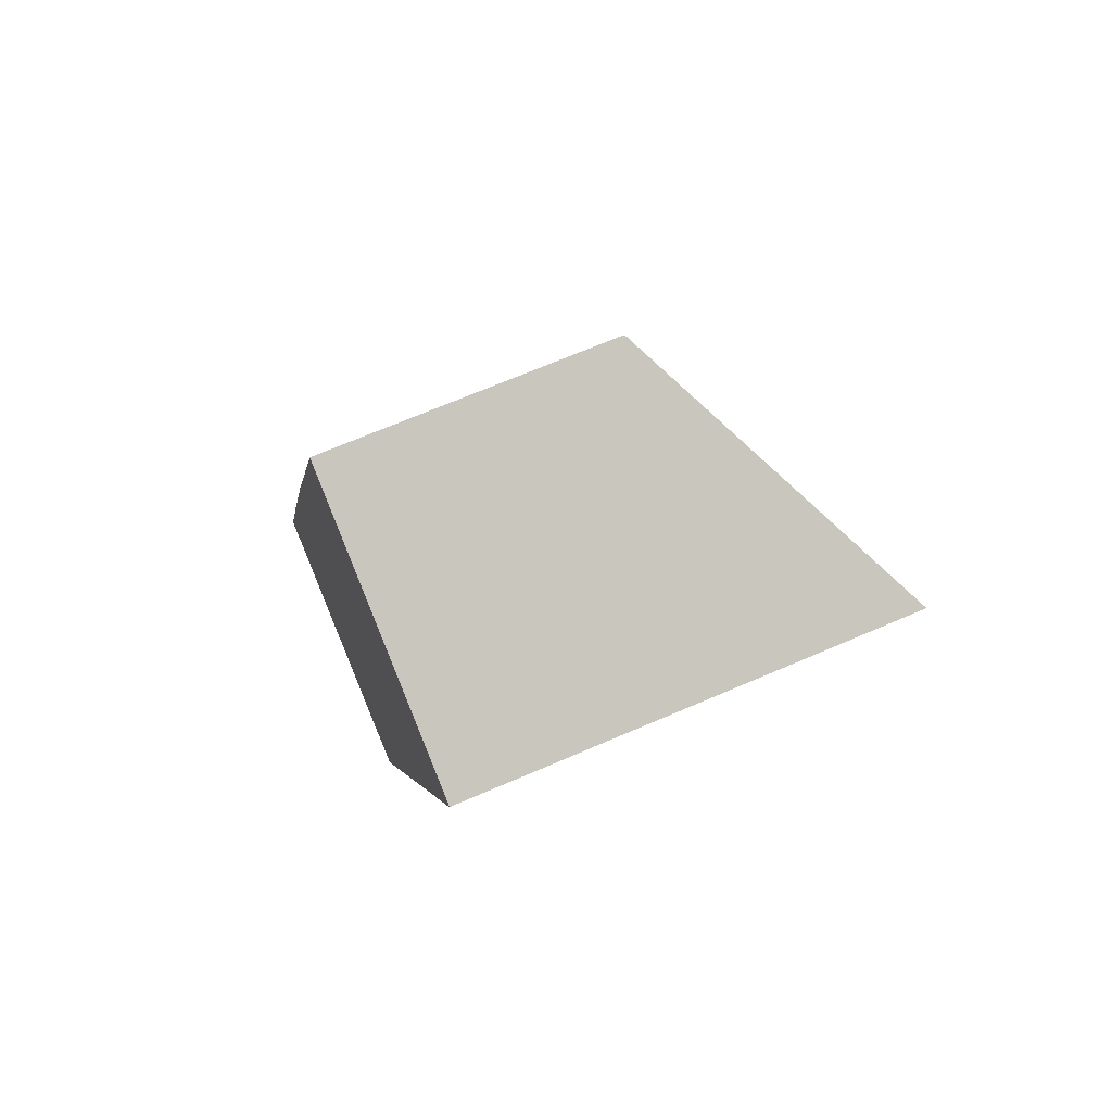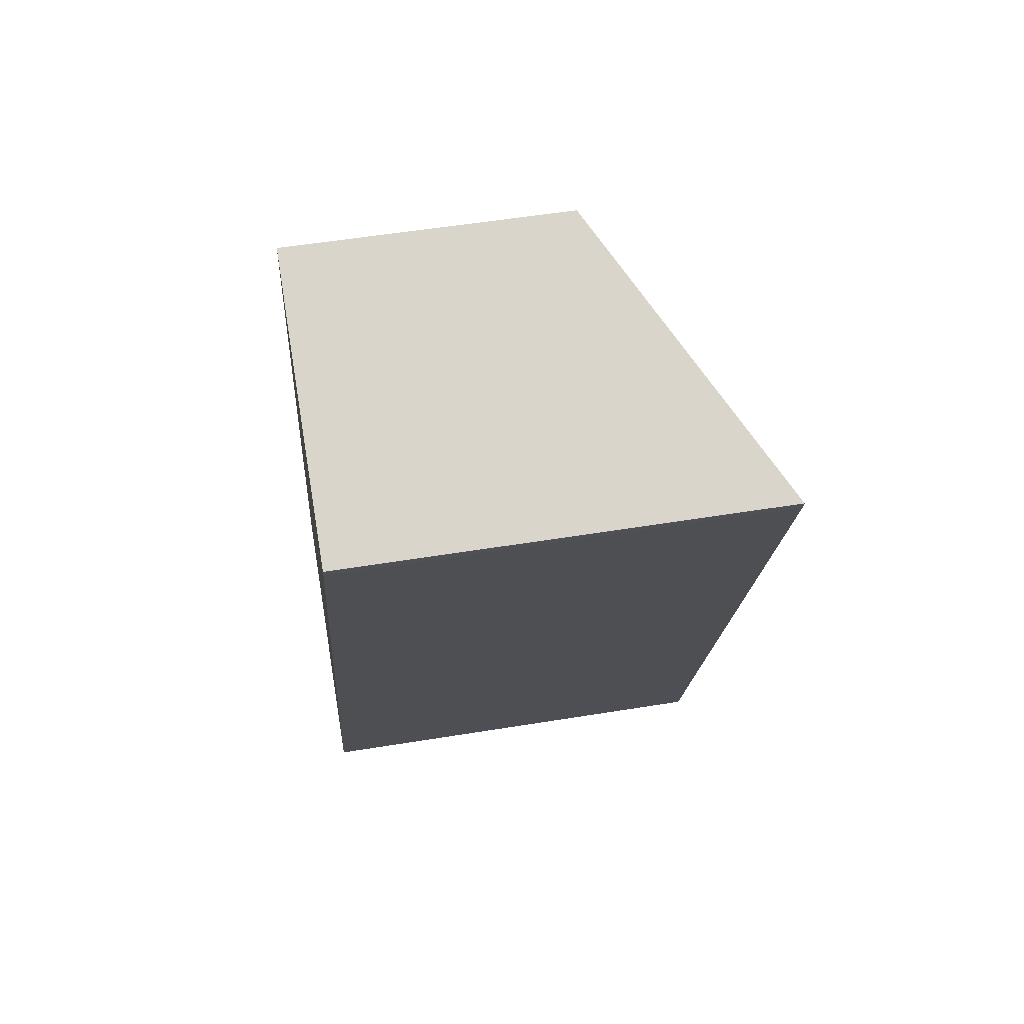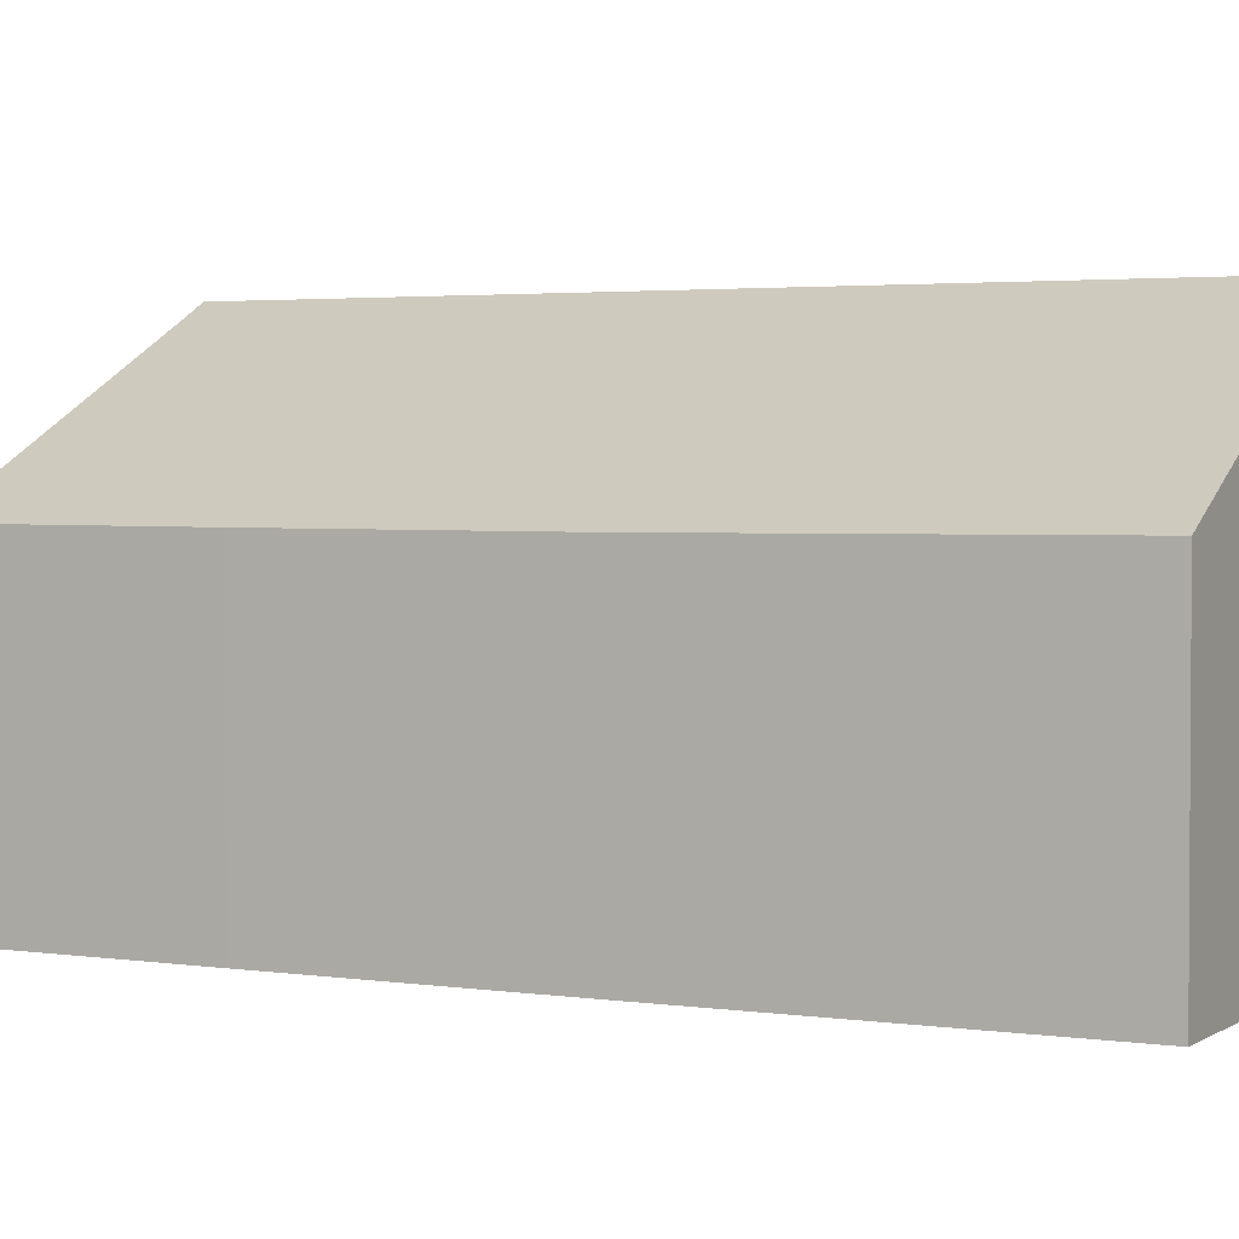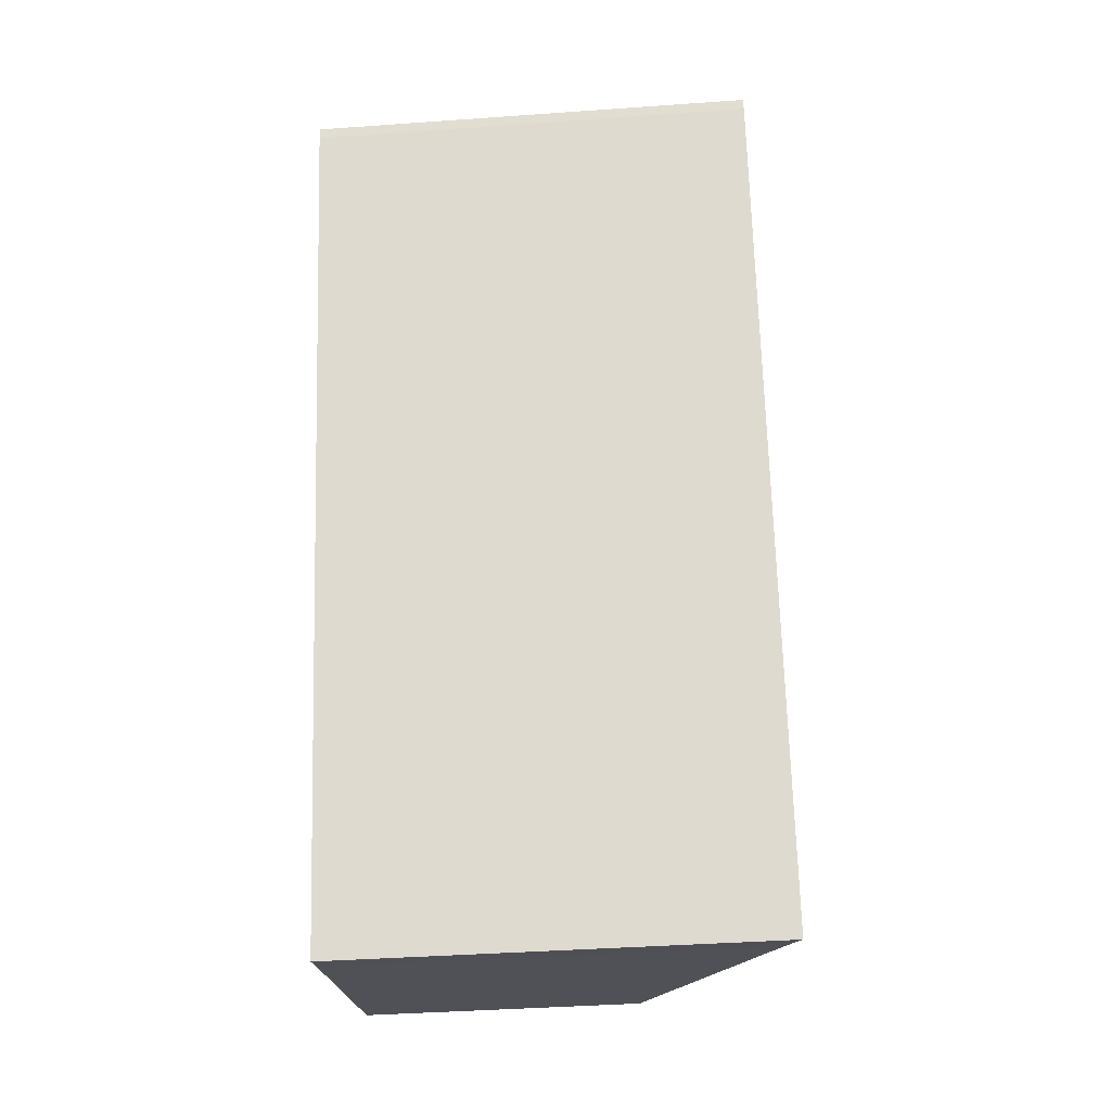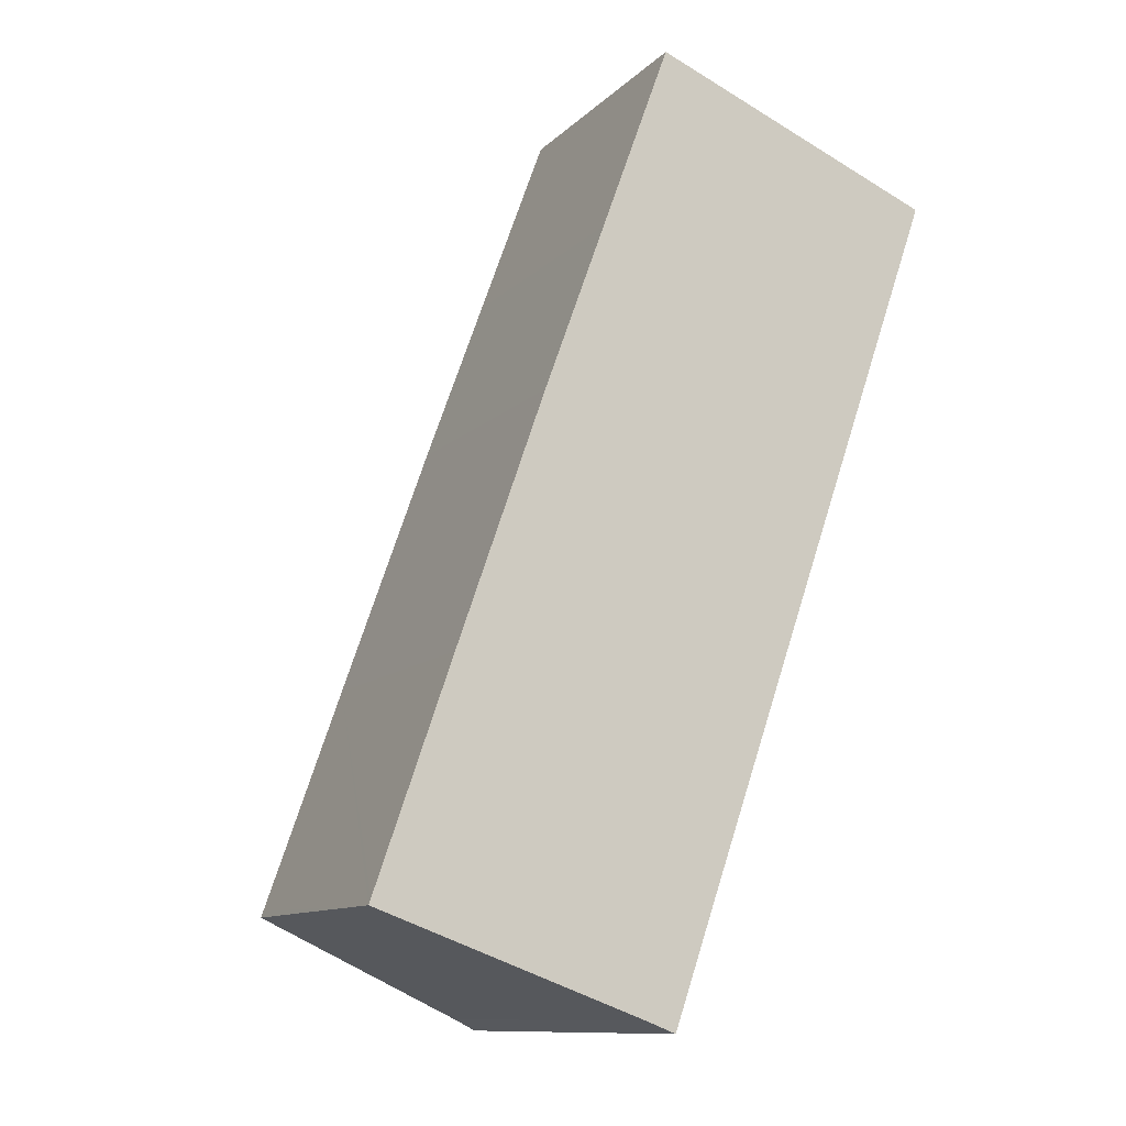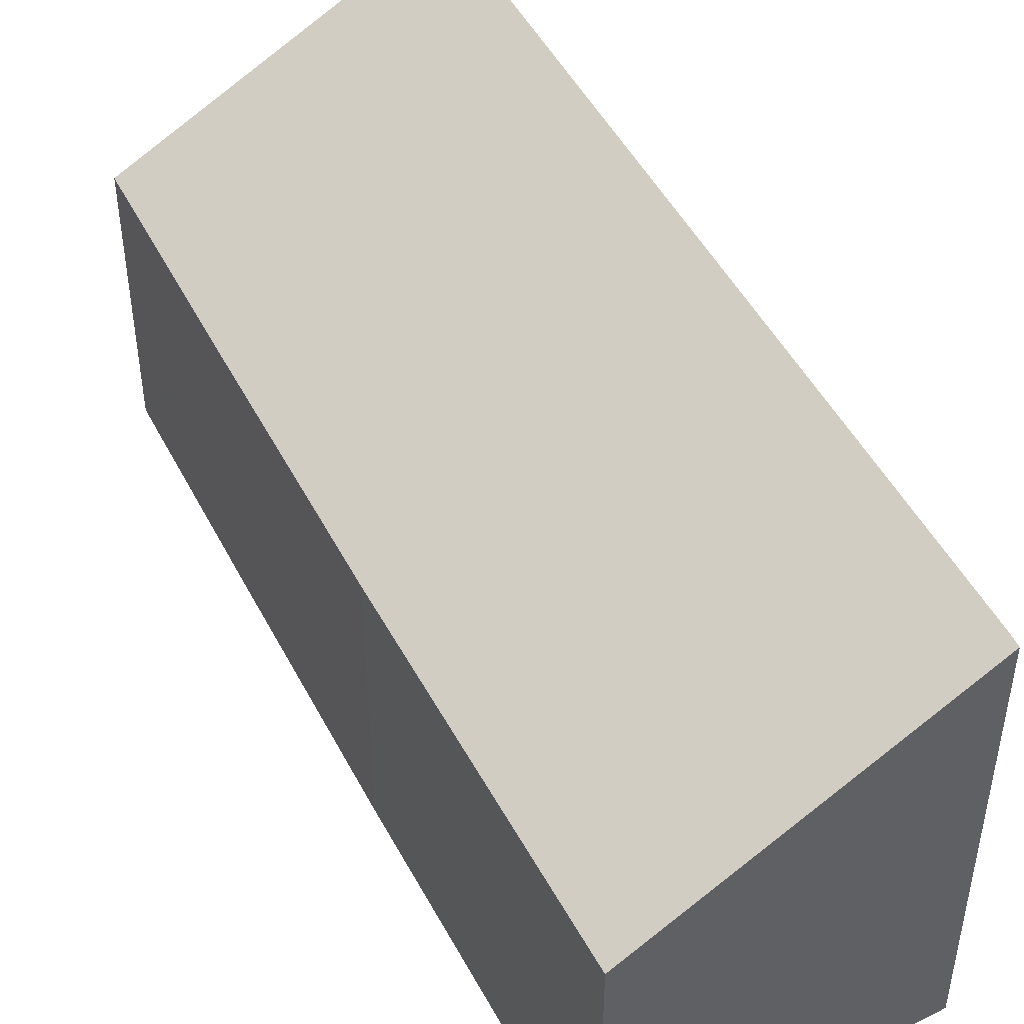
<metadata>
{"format":"obj","ext":"obj","renderer":"f3d","projection":"perspective","resolution":1024,"background":"white","views":[{"elev":69.3,"azim":66.7,"up":"+Z"},{"elev":53.7,"azim":80.1,"up":"+Z"},{"elev":2.5,"azim":-41.8,"up":"+Y"},{"elev":-40.5,"azim":95.0,"up":"+Z"},{"elev":-11.3,"azim":-26.1,"up":"+Z"},{"elev":48.4,"azim":-7.2,"up":"+Y"}]}
</metadata>
<code>
v  6.973 11.22 -2.529
v  8.734 11.65 -0.095
v  7.776 11.66 -2.839
v  4.806 10.05 -1.743
v  0 7.443 4.558e-16
v  0.054 7.442 0.156
v  2.039 7.42 5.87
v  15.27 11.62 18.52
v  4.35 7.406 12.45
v  5.95 7.423 16.85
v  7.76 7.443 21.83
v  15.36 11.61 18.79
v  7.776 1.738e-16 -2.839
v  6.973 1.549e-16 -2.529
v  0 0 0
v  4.806 1.067e-16 -1.743
v  0.054 -9.552e-18 0.156
v  2.039 -3.594e-16 5.87
v  4.35 -7.622e-16 12.45
v  5.95 -1.032e-15 16.85
v  7.76 -1.336e-15 21.83
v  15.36 -1.15e-15 18.79
v  8.734 5.817e-18 -0.095
v  15.27 -1.134e-15 18.52
g defaultobject
f 1 2 3
f 2 1 4
f 2 4 5
f 2 5 6
f 2 6 7
f 2 7 8
f 8 7 9
f 8 9 10
f 8 10 11
f 8 11 12
f 13 1 3
f 1 13 14
f 14 4 1
f 4 14 5
f 5 14 15
f 15 14 16
f 15 6 5
f 6 15 7
f 7 15 17
f 7 17 18
f 7 18 9
f 9 18 19
f 9 19 10
f 10 19 20
f 10 20 11
f 11 20 21
f 11 22 12
f 22 11 21
f 2 13 3
f 13 2 8
f 13 8 23
f 23 8 24
f 12 24 8
f 24 12 22
f 20 22 21
f 22 20 24
f 24 20 23
f 23 20 19
f 23 19 18
f 23 18 17
f 23 17 15
f 23 15 16
f 23 16 14
f 23 14 13

</code>
